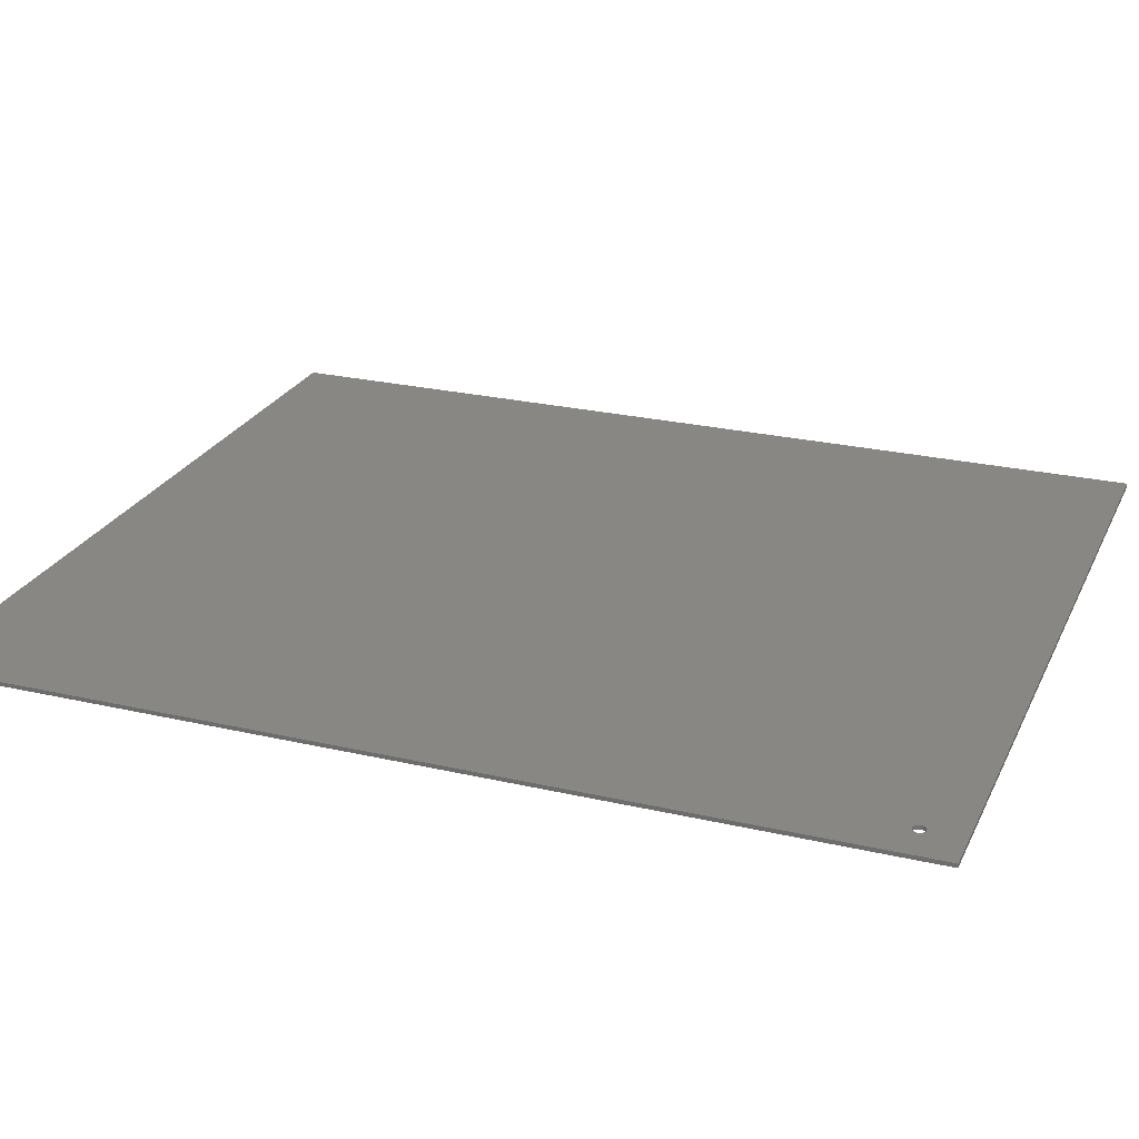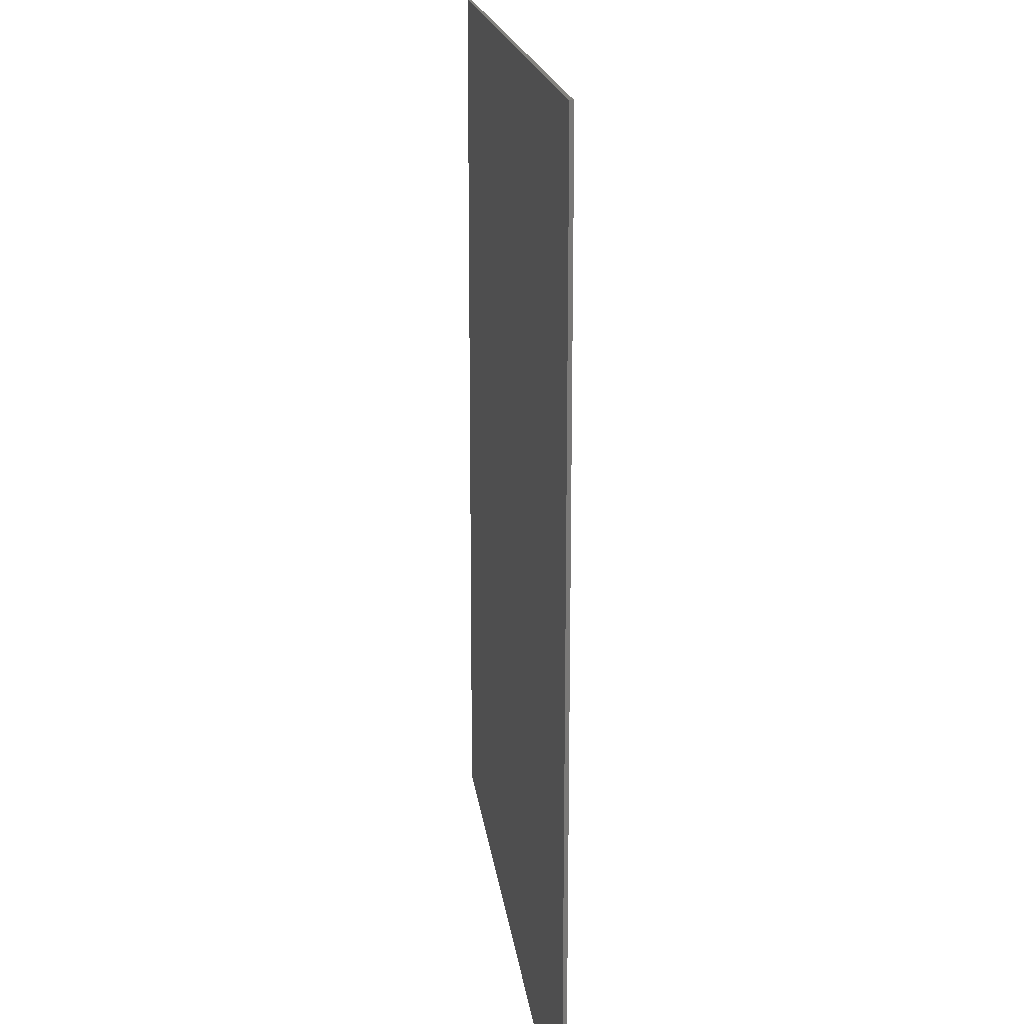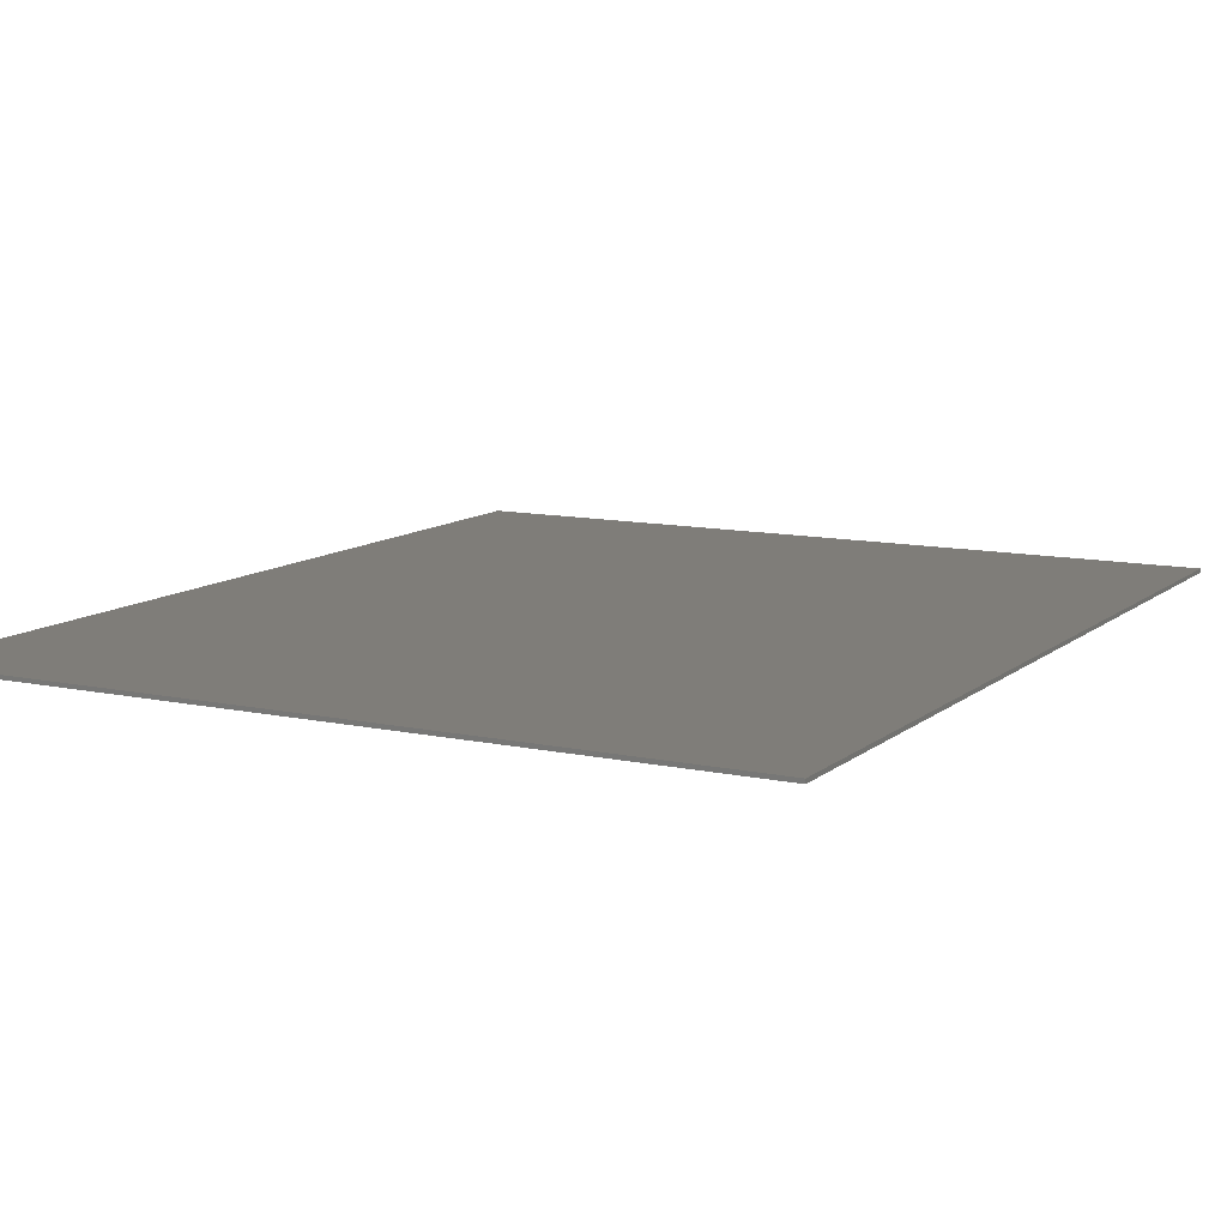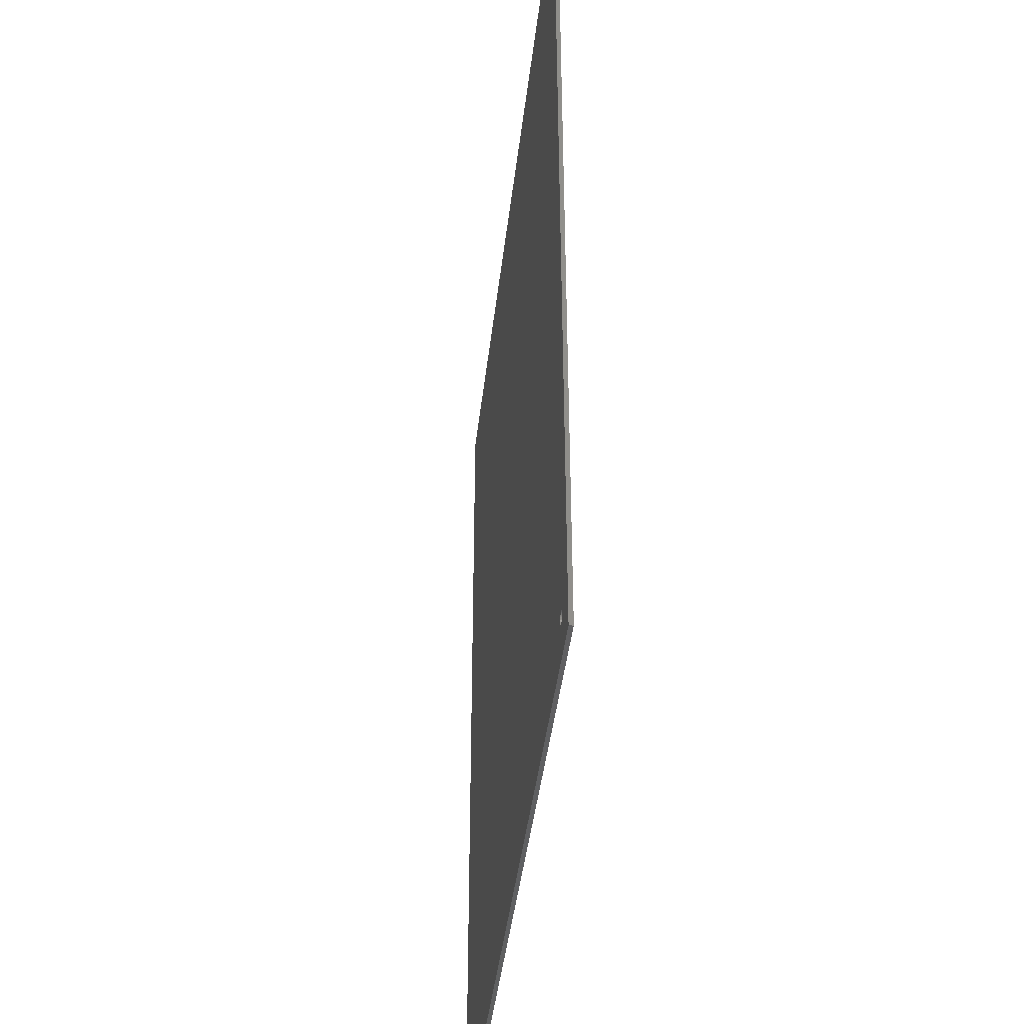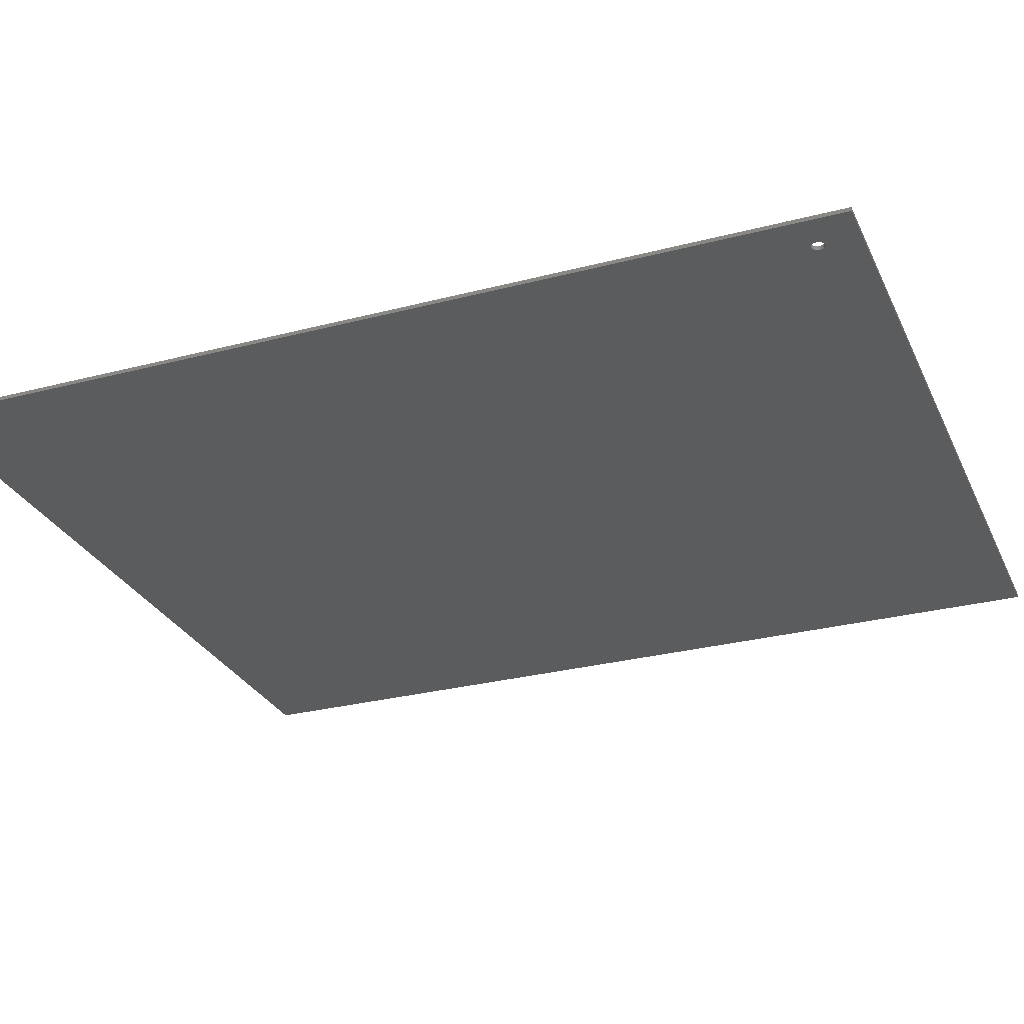
<metadata>
{"format":"stl","ext":"stl","renderer":"f3d","projection":"perspective","resolution":1024,"background":"white","views":[{"elev":24.9,"azim":-69.3,"up":"+Z"},{"elev":17.9,"azim":-96.8,"up":"+Y"},{"elev":10.8,"azim":28.3,"up":"+Z"},{"elev":-41.8,"azim":-96.4,"up":"+Y"},{"elev":-28.6,"azim":-68.6,"up":"+Z"}]}
</metadata>
<code>
# stl→obj: 108 verts, 216 faces
v 0 235 0
v 9.044 11.16 0
v 8.907 11.03 0
v 10.46 11.43 0
v 10.28 11.47 0
v 0 0 0
v 10.09 8.503 0
v 10.28 8.527 0
v 11.39 9.448 0
v 200 0 0
v 11.31 9.277 0
v 9.906 8.503 0
v 9.719 8.527 0
v 9.536 8.573 0
v 9.361 8.643 0
v 9.196 8.734 0
v 9.044 8.844 0
v 8.907 8.973 0
v 8.786 9.118 0
v 8.686 9.277 0
v 8.605 9.448 0
v 8.547 9.627 0
v 8.512 9.812 0
v 8.512 10.19 0
v 8.5 10 0
v 8.547 10.37 0
v 8.605 10.55 0
v 8.686 10.72 0
v 8.786 10.88 0
v 9.196 11.27 0
v 9.361 11.36 0
v 9.536 11.43 0
v 9.719 11.47 0
v 9.906 11.5 0
v 10.09 11.5 0
v 10.64 11.36 0
v 10.8 11.27 0
v 10.96 11.16 0
v 200 235 0
v 11.09 11.03 0
v 11.21 10.88 0
v 11.31 10.72 0
v 11.39 10.55 0
v 11.45 10.37 0
v 11.49 10.19 0
v 11.5 10 0
v 11.49 9.812 0
v 11.45 9.627 0
v 11.21 9.118 0
v 11.09 8.973 0
v 10.96 8.844 0
v 10.8 8.734 0
v 10.64 8.643 0
v 10.46 8.573 0
v 8.907 11.03 1
v 9.044 11.16 1
v 0 235 1
v 10.28 11.47 1
v 10.46 11.43 1
v 10.28 8.527 1
v 10.09 8.503 1
v 0 0 1
v 11.31 9.277 1
v 200 0 1
v 11.39 9.448 1
v 9.906 8.503 1
v 9.719 8.527 1
v 9.536 8.573 1
v 9.361 8.643 1
v 9.196 8.734 1
v 9.044 8.844 1
v 8.907 8.973 1
v 8.786 9.118 1
v 8.686 9.277 1
v 8.605 9.448 1
v 8.547 9.627 1
v 8.512 9.812 1
v 8.5 10 1
v 8.512 10.19 1
v 8.547 10.37 1
v 8.605 10.55 1
v 8.686 10.72 1
v 8.786 10.88 1
v 9.196 11.27 1
v 9.361 11.36 1
v 9.536 11.43 1
v 9.719 11.47 1
v 9.906 11.5 1
v 10.09 11.5 1
v 10.64 11.36 1
v 10.8 11.27 1
v 10.96 11.16 1
v 200 235 1
v 11.09 11.03 1
v 11.21 10.88 1
v 11.31 10.72 1
v 11.39 10.55 1
v 11.45 10.37 1
v 11.49 10.19 1
v 11.5 10 1
v 11.49 9.812 1
v 11.45 9.627 1
v 11.21 9.118 1
v 11.09 8.973 1
v 10.96 8.844 1
v 10.8 8.734 1
v 10.64 8.643 1
v 10.46 8.573 1
f 1 2 3
f 4 5 1
f 6 7 8
f 9 10 11
f 12 7 6
f 13 12 6
f 14 13 6
f 15 14 6
f 16 15 6
f 17 16 6
f 18 17 6
f 19 18 6
f 20 19 6
f 21 20 6
f 22 21 6
f 23 22 6
f 24 25 6
f 25 23 6
f 26 24 6
f 27 26 6
f 28 27 6
f 29 28 6
f 1 29 6
f 1 3 29
f 30 2 1
f 31 30 1
f 32 31 1
f 33 32 1
f 34 33 1
f 35 34 1
f 5 35 1
f 4 1 36
f 36 1 37
f 37 1 38
f 38 1 39
f 40 38 39
f 10 40 39
f 10 41 40
f 10 42 41
f 10 43 42
f 10 44 43
f 10 45 44
f 10 46 45
f 10 47 46
f 10 48 47
f 10 9 48
f 11 10 49
f 49 10 50
f 50 10 51
f 51 10 6
f 6 52 51
f 6 53 52
f 6 54 53
f 6 8 54
f 55 56 57
f 57 58 59
f 60 61 62
f 63 64 65
f 62 61 66
f 62 66 67
f 62 67 68
f 62 68 69
f 62 69 70
f 62 70 71
f 62 71 72
f 62 72 73
f 62 73 74
f 62 74 75
f 62 75 76
f 62 76 77
f 62 78 79
f 62 77 78
f 62 79 80
f 62 80 81
f 62 81 82
f 62 82 83
f 62 83 57
f 83 55 57
f 57 56 84
f 57 84 85
f 57 85 86
f 57 86 87
f 57 87 88
f 57 88 89
f 57 89 58
f 90 57 59
f 91 57 90
f 92 57 91
f 93 57 92
f 93 92 94
f 93 94 64
f 94 95 64
f 95 96 64
f 96 97 64
f 97 98 64
f 98 99 64
f 99 100 64
f 100 101 64
f 101 102 64
f 102 65 64
f 103 64 63
f 104 64 103
f 105 64 104
f 62 64 105
f 105 106 62
f 106 107 62
f 107 108 62
f 108 60 62
f 1 93 39
f 1 57 93
f 6 57 1
f 6 62 57
f 10 62 6
f 10 64 62
f 39 64 10
f 39 93 64
f 13 67 12
f 66 12 67
f 14 68 13
f 67 13 68
f 15 69 14
f 68 14 69
f 16 70 15
f 69 15 70
f 17 71 16
f 70 16 71
f 18 72 17
f 71 17 72
f 19 73 18
f 72 18 73
f 20 74 19
f 73 19 74
f 21 75 20
f 74 20 75
f 22 76 21
f 75 21 76
f 23 77 22
f 76 22 77
f 25 78 23
f 77 23 78
f 24 79 25
f 78 25 79
f 26 80 24
f 79 24 80
f 27 81 26
f 80 26 81
f 28 82 27
f 81 27 82
f 29 83 28
f 82 28 83
f 3 55 29
f 83 29 55
f 2 56 3
f 55 3 56
f 30 84 2
f 56 2 84
f 31 85 30
f 84 30 85
f 32 86 31
f 85 31 86
f 33 87 32
f 86 32 87
f 34 88 33
f 87 33 88
f 35 89 34
f 88 34 89
f 5 58 35
f 89 35 58
f 4 59 5
f 58 5 59
f 36 90 4
f 59 4 90
f 37 91 36
f 90 36 91
f 38 92 37
f 91 37 92
f 40 94 38
f 92 38 94
f 41 95 40
f 94 40 95
f 42 96 41
f 95 41 96
f 43 97 42
f 96 42 97
f 44 98 43
f 97 43 98
f 45 99 44
f 98 44 99
f 46 100 45
f 99 45 100
f 47 101 46
f 100 46 101
f 48 102 47
f 101 47 102
f 9 65 48
f 102 48 65
f 11 63 9
f 65 9 63
f 49 103 11
f 63 11 103
f 50 104 49
f 103 49 104
f 51 105 50
f 104 50 105
f 52 106 51
f 105 51 106
f 53 107 52
f 106 52 107
f 54 108 53
f 107 53 108
f 8 60 54
f 108 54 60
f 7 61 8
f 60 8 61
f 12 66 7
f 61 7 66

</code>
